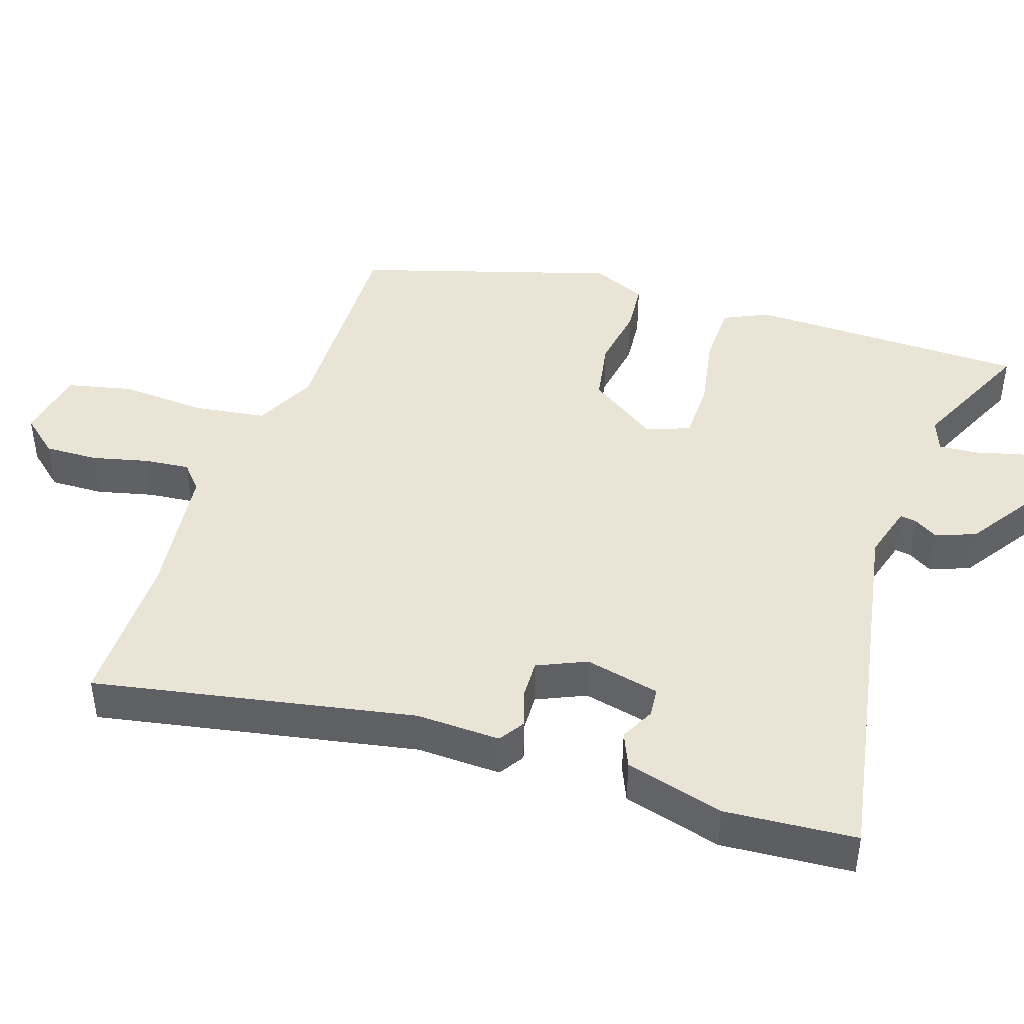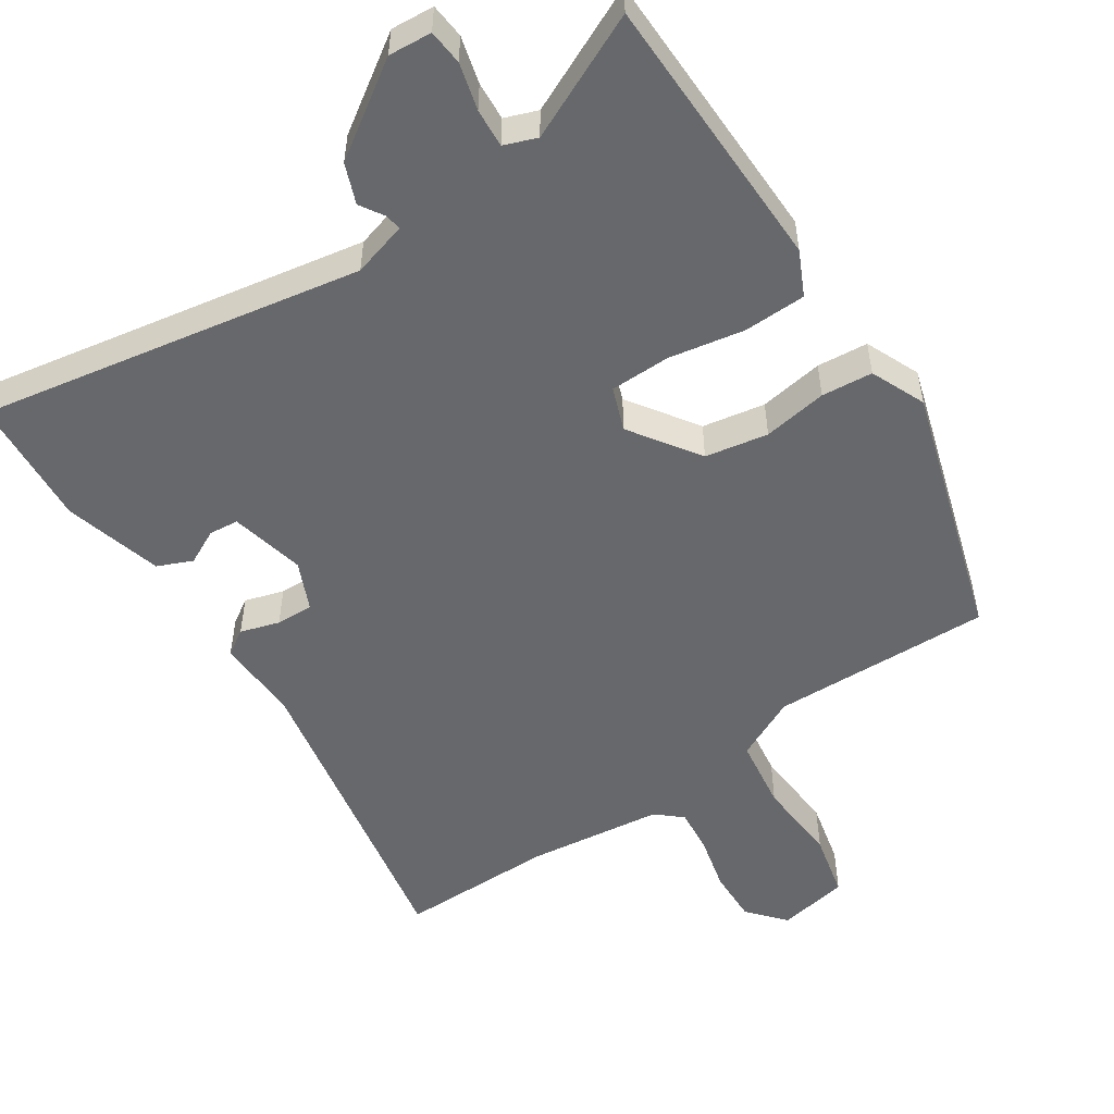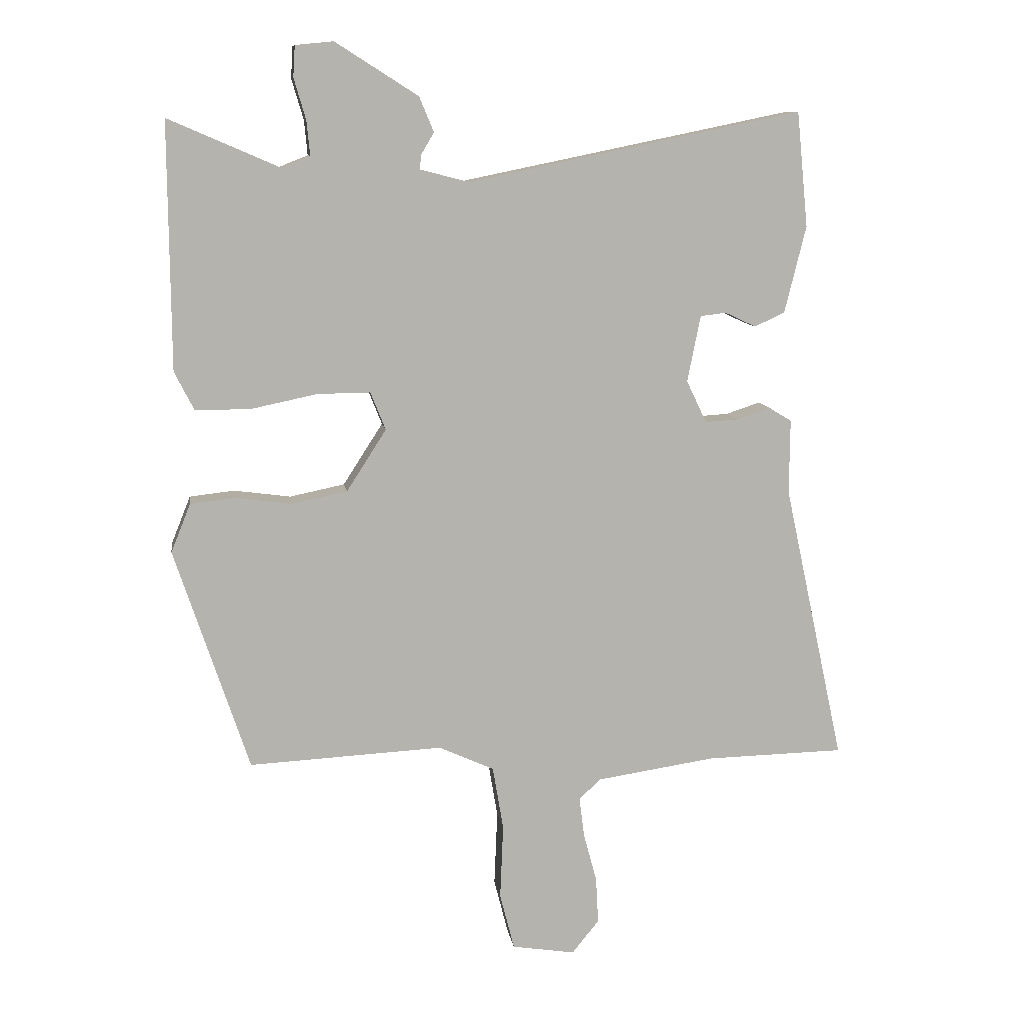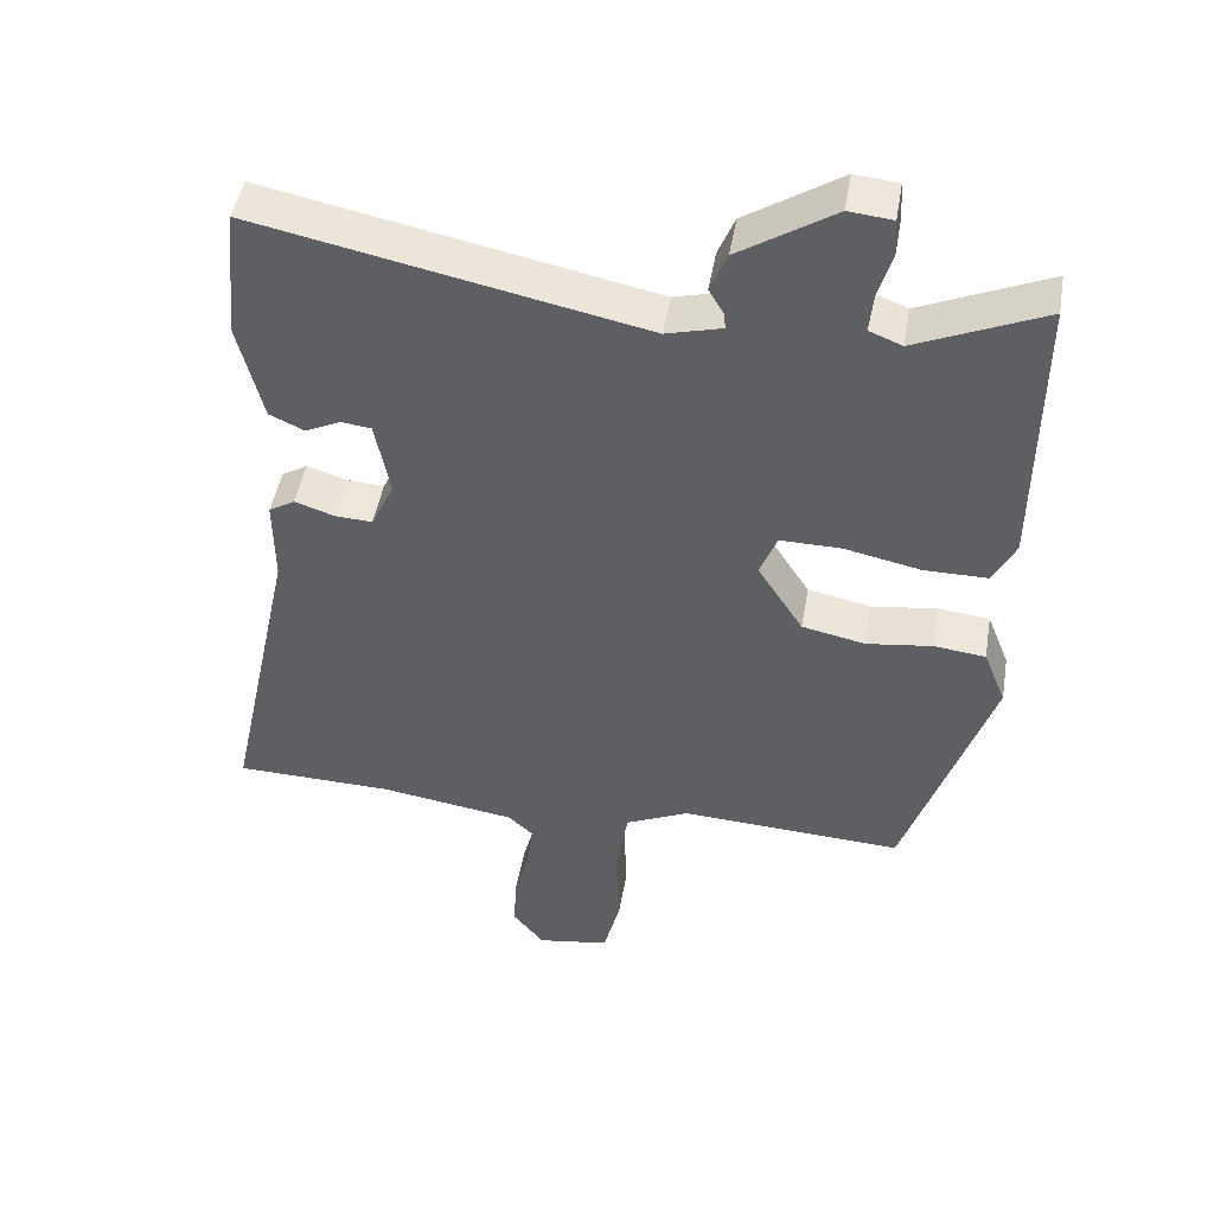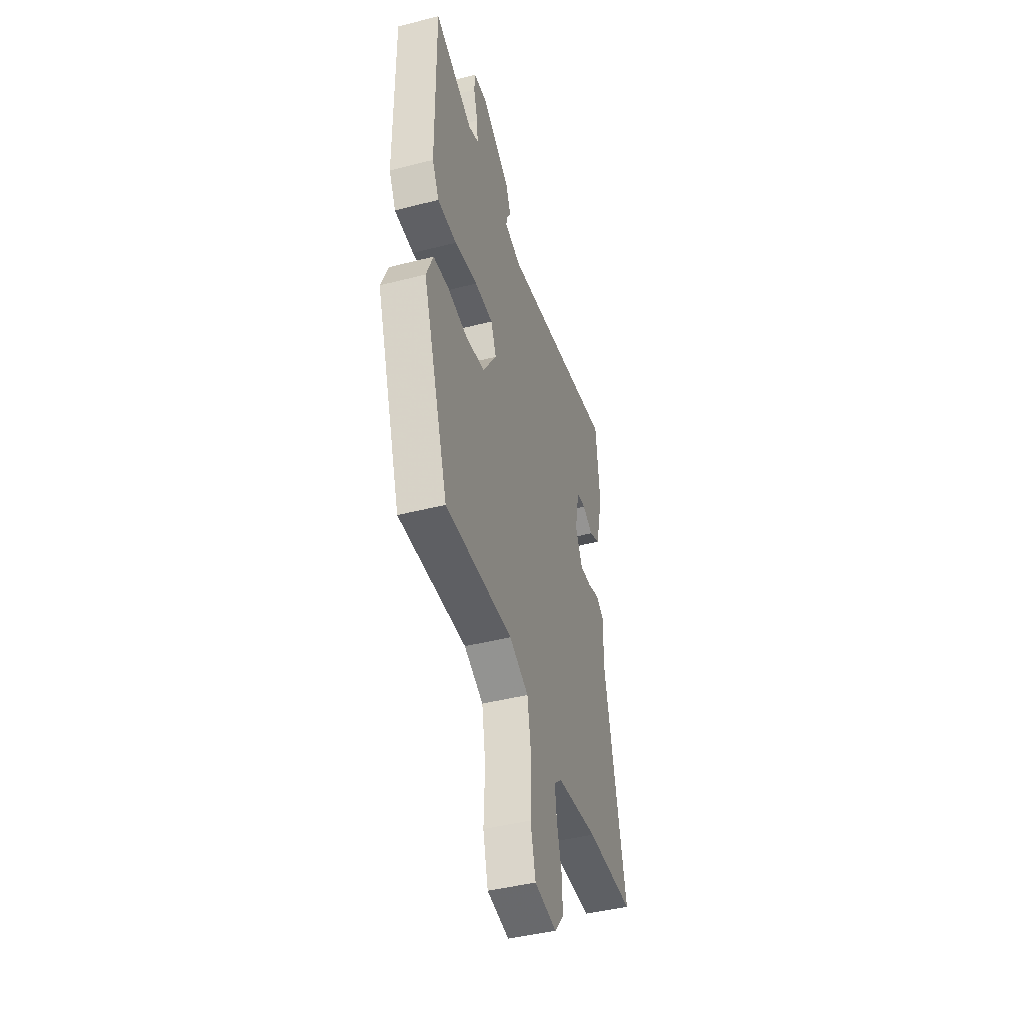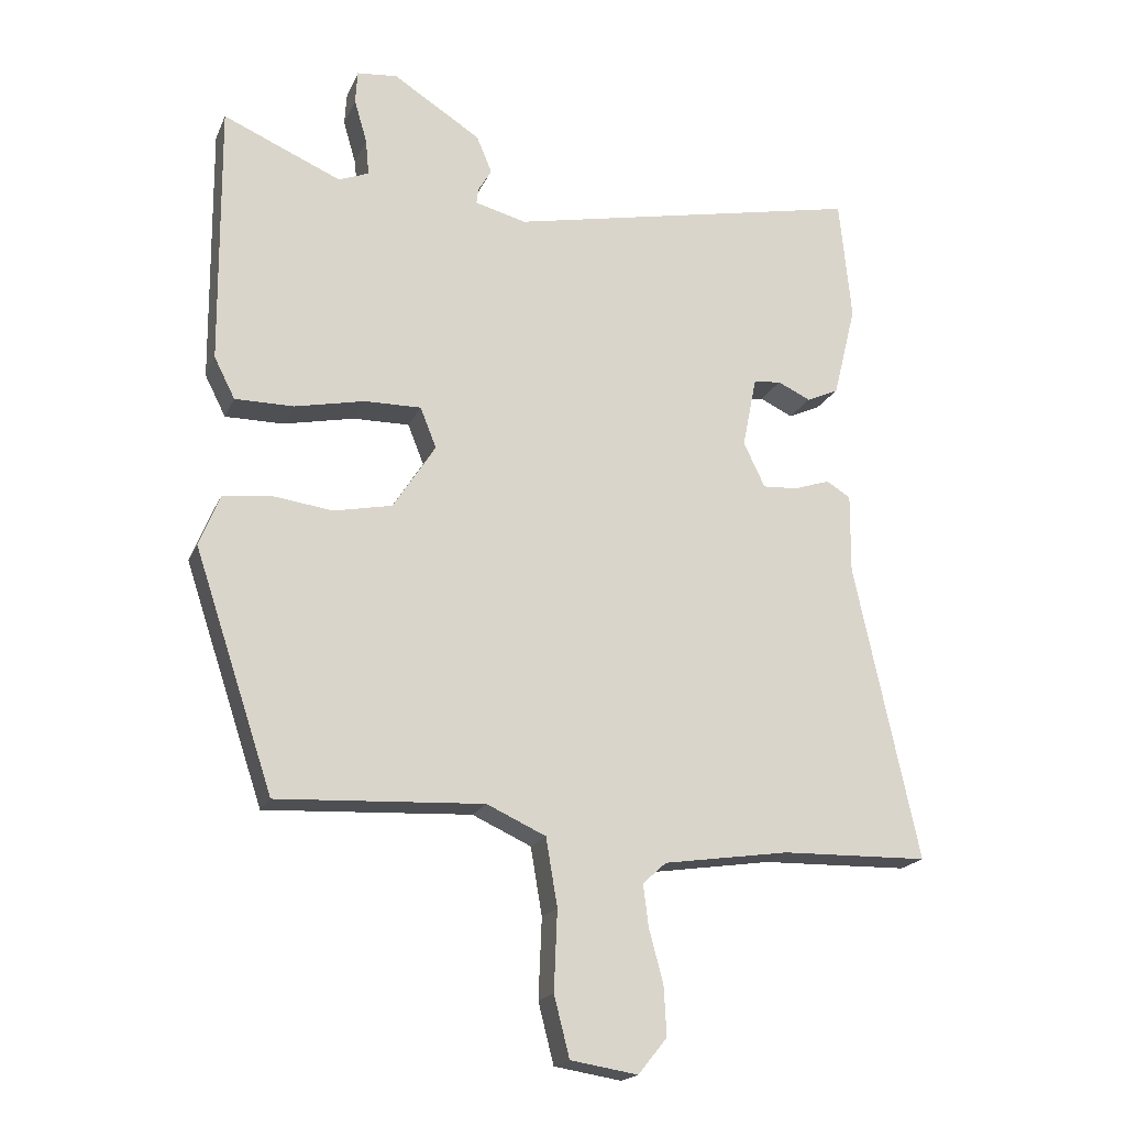
<metadata>
{"format":"obj","ext":"obj","renderer":"f3d","projection":"perspective","resolution":1024,"background":"white","views":[{"elev":43.6,"azim":-70.2,"up":"+Y"},{"elev":-52.5,"azim":35.1,"up":"+Y"},{"elev":10.1,"azim":171.6,"up":"+Z"},{"elev":46.7,"azim":9.7,"up":"+Z"},{"elev":-44.2,"azim":106.7,"up":"+Z"},{"elev":-19.0,"azim":161.5,"up":"+Z"}]}
</metadata>
<code>
v -0.491 0.07 0.56
v 0.039 0.07 0.451
v 0.116 0.07 0.471
v 0.113 0.07 0.494
v 0.093 0.07 0.528
v 0.116 0.07 0.583
v 0.247 0.07 0.666
v 0.307 0.07 0.66
v 0.31 0.07 0.611
v 0.291 0.07 0.546
v 0.286 0.07 0.492
v 0.331 0.07 0.474
v 0.507 0.07 0.55
v 0.504 0.07 0.16
v 0.473 0.07 0.099
v 0.386 0.07 0.099
v 0.281 0.07 0.121
v 0.197 0.07 0.122
v 0.173 0.07 0.062
v 0.236 0.07 -0.036
v 0.323 0.07 -0.054
v 0.413 0.07 -0.042
v 0.484 0.07 -0.05
v 0.515 0.07 -0.127
v 0.397 0.07 -0.481
v 0.09 0.07 -0.465
v 0.002 0.07 -0.505
v -0.015 0.07 -0.606
v -0.01 0.07 -0.725
v -0.033 0.07 -0.815
v -0.133 0.07 -0.831
v -0.176 0.07 -0.778
v -0.172 0.07 -0.704
v -0.151 0.07 -0.626
v -0.143 0.07 -0.563
v -0.178 0.07 -0.531
v -0.366 0.07 -0.503
v -0.585 0.07 -0.498
v -0.489 0.07 -0.055
v -0.49 0.07 0.063
v -0.454 0.07 0.085
v -0.4 0.07 0.067
v -0.348 0.07 0.064
v -0.316 0.07 0.131
v -0.337 0.07 0.236
v -0.378 0.07 0.241
v -0.427 0.07 0.218
v -0.475 0.07 0.24
v -0.509 0.07 0.378
v -0.491 0 0.56
v 0.039 0 0.451
v 0.116 0 0.471
v 0.113 0 0.494
v 0.093 0 0.528
v 0.116 0 0.583
v 0.247 0 0.666
v 0.307 0 0.66
v 0.31 0 0.611
v 0.291 0 0.546
v 0.286 0 0.492
v 0.331 0 0.474
v 0.507 0 0.55
v 0.504 0 0.16
v 0.473 0 0.099
v 0.386 0 0.099
v 0.281 0 0.121
v 0.197 0 0.122
v 0.173 0 0.062
v 0.236 0 -0.036
v 0.323 0 -0.054
v 0.413 0 -0.042
v 0.484 0 -0.05
v 0.515 0 -0.127
v 0.397 0 -0.481
v 0.09 0 -0.465
v 0.002 0 -0.505
v -0.015 0 -0.606
v -0.01 0 -0.725
v -0.033 0 -0.815
v -0.133 0 -0.831
v -0.176 0 -0.778
v -0.172 0 -0.704
v -0.151 0 -0.626
v -0.143 0 -0.563
v -0.178 0 -0.531
v -0.366 0 -0.503
v -0.585 0 -0.498
v -0.489 0 -0.055
v -0.49 0 0.063
v -0.454 0 0.085
v -0.4 0 0.067
v -0.348 0 0.064
v -0.316 0 0.131
v -0.337 0 0.236
v -0.378 0 0.241
v -0.427 0 0.218
v -0.475 0 0.24
v -0.509 0 0.378
f 49 1 2
f 48 49 2
f 47 48 2
f 46 47 2
f 45 46 2 3
f 44 45 3
f 43 44 3
f 39 40 41 42
f 39 42 43
f 38 39 43
f 37 38 43
f 36 37 43 3
f 32 33 34
f 31 32 34
f 30 31 34
f 29 30 34
f 28 29 34
f 27 28 34 35
f 35 36 3
f 27 35 3
f 26 27 3
f 24 25 26
f 23 24 26
f 22 23 26
f 21 22 26
f 15 16 17
f 14 15 17
f 13 14 17
f 12 13 17
f 11 12 17 18
f 10 11 18 19
f 8 9 10
f 7 8 10
f 6 7 10
f 5 6 10
f 4 5 10
f 3 4 10 19
f 20 21 26
f 19 20 26
f 3 19 26
f 51 50 98
f 51 98 97
f 51 97 96
f 51 96 95
f 52 51 95 94
f 52 94 93
f 52 93 92
f 91 90 89 88
f 92 91 88
f 92 88 87
f 92 87 86
f 52 92 86 85
f 83 82 81
f 83 81 80
f 83 80 79
f 83 79 78
f 83 78 77
f 84 83 77 76
f 52 85 84
f 52 84 76
f 52 76 75
f 75 74 73
f 75 73 72
f 75 72 71
f 75 71 70
f 66 65 64
f 66 64 63
f 66 63 62
f 66 62 61
f 67 66 61 60
f 68 67 60 59
f 59 58 57
f 59 57 56
f 59 56 55
f 59 55 54
f 59 54 53
f 68 59 53 52
f 75 70 69
f 75 69 68
f 75 68 52
f 1 50 51 2
f 2 51 52 3
f 3 52 53 4
f 4 53 54 5
f 5 54 55 6
f 6 55 56 7
f 7 56 57 8
f 8 57 58 9
f 9 58 59 10
f 10 59 60 11
f 11 60 61 12
f 12 61 62 13
f 13 62 63 14
f 14 63 64 15
f 15 64 65 16
f 16 65 66 17
f 17 66 67 18
f 18 67 68 19
f 19 68 69 20
f 20 69 70 21
f 21 70 71 22
f 22 71 72 23
f 23 72 73 24
f 24 73 74 25
f 25 74 75 26
f 26 75 76 27
f 27 76 77 28
f 28 77 78 29
f 29 78 79 30
f 30 79 80 31
f 31 80 81 32
f 32 81 82 33
f 33 82 83 34
f 34 83 84 35
f 35 84 85 36
f 36 85 86 37
f 37 86 87 38
f 38 87 88 39
f 39 88 89 40
f 40 89 90 41
f 41 90 91 42
f 42 91 92 43
f 43 92 93 44
f 44 93 94 45
f 45 94 95 46
f 46 95 96 47
f 47 96 97 48
f 48 97 98 49
f 49 98 50 1

</code>
